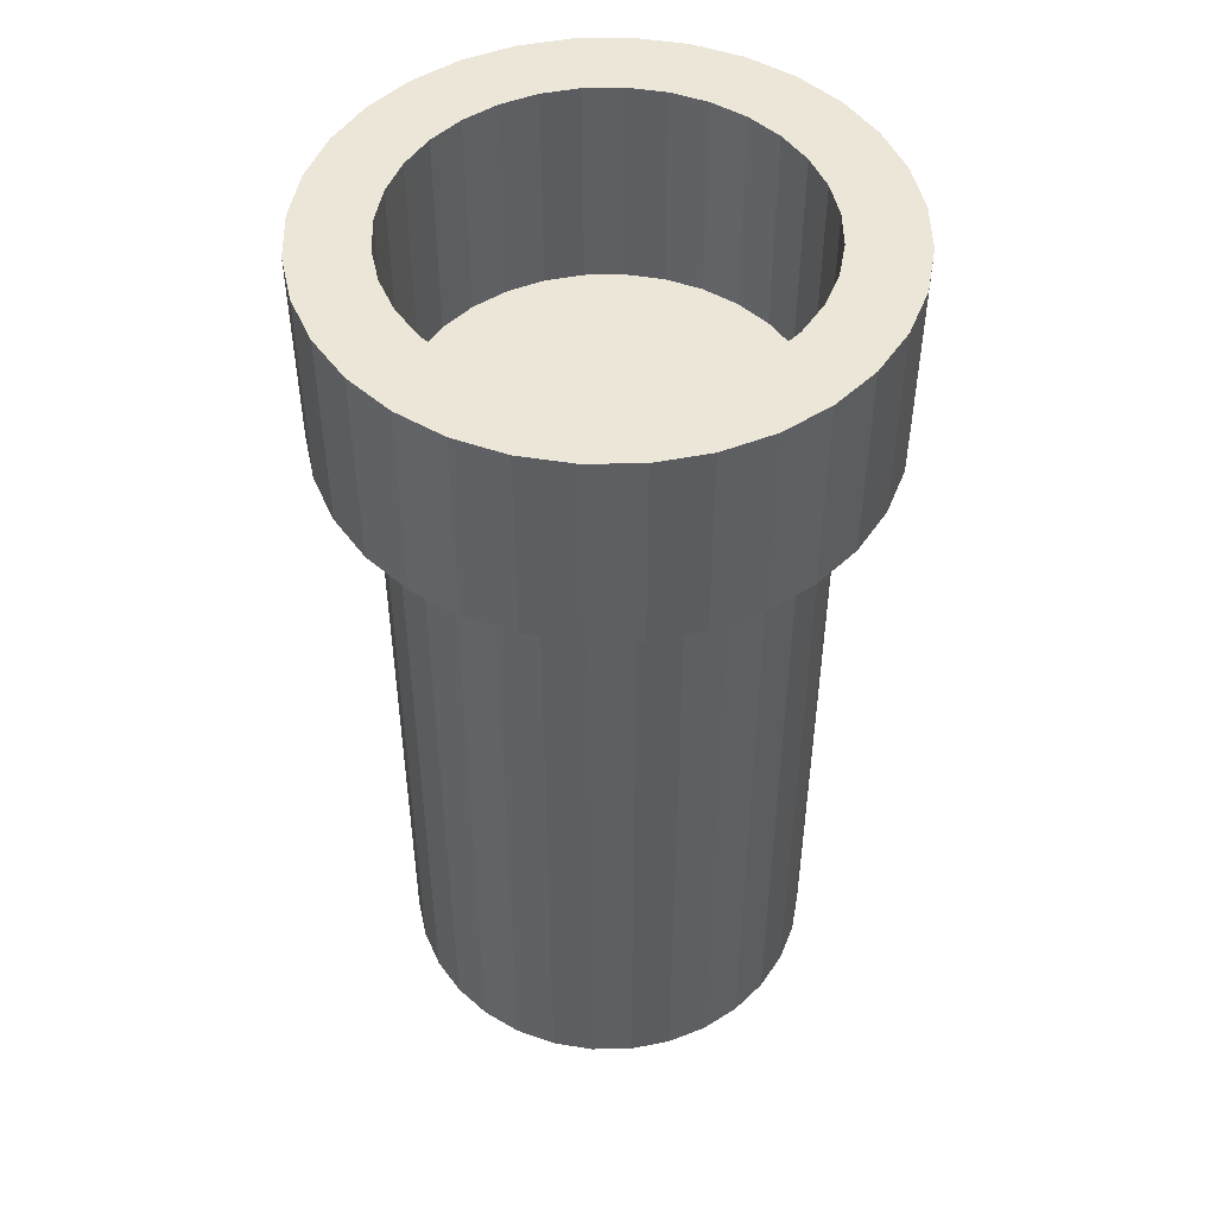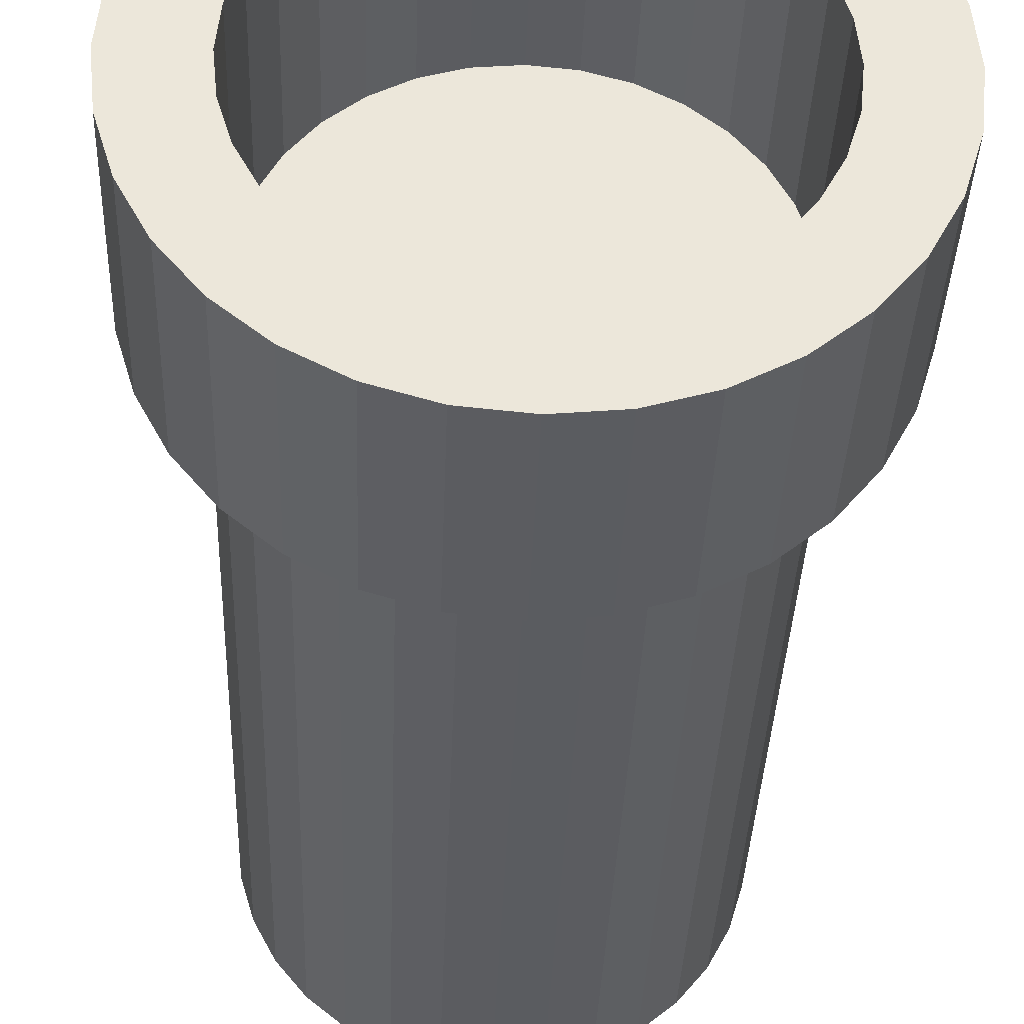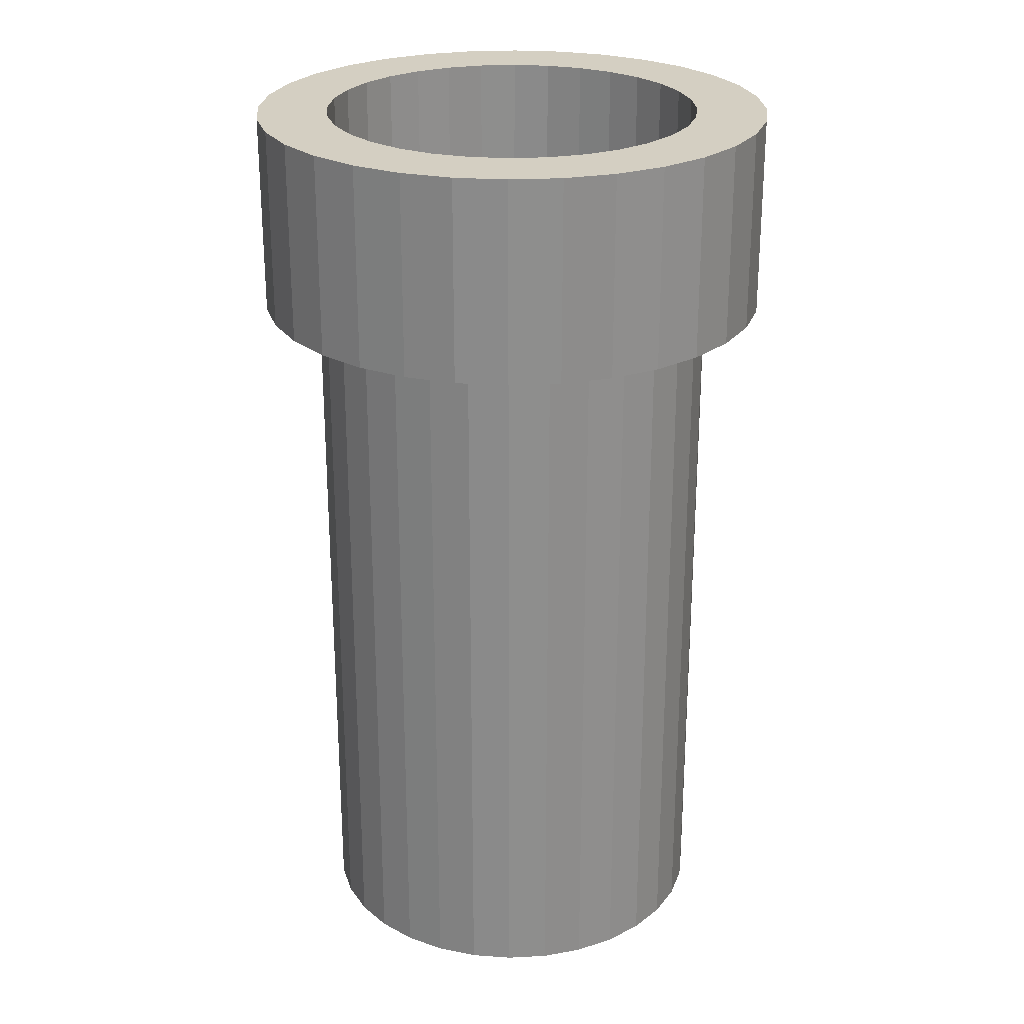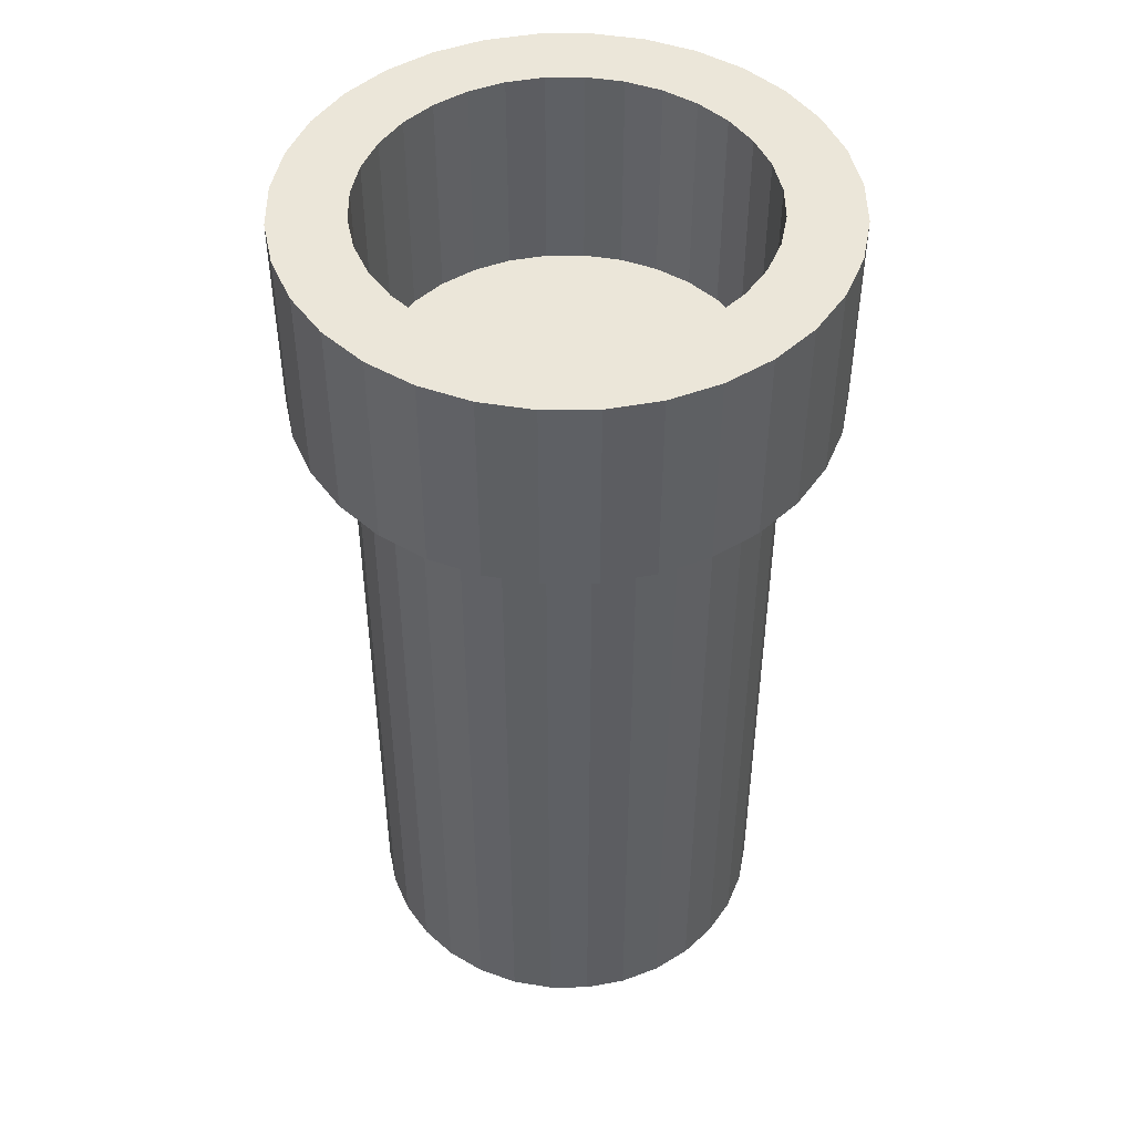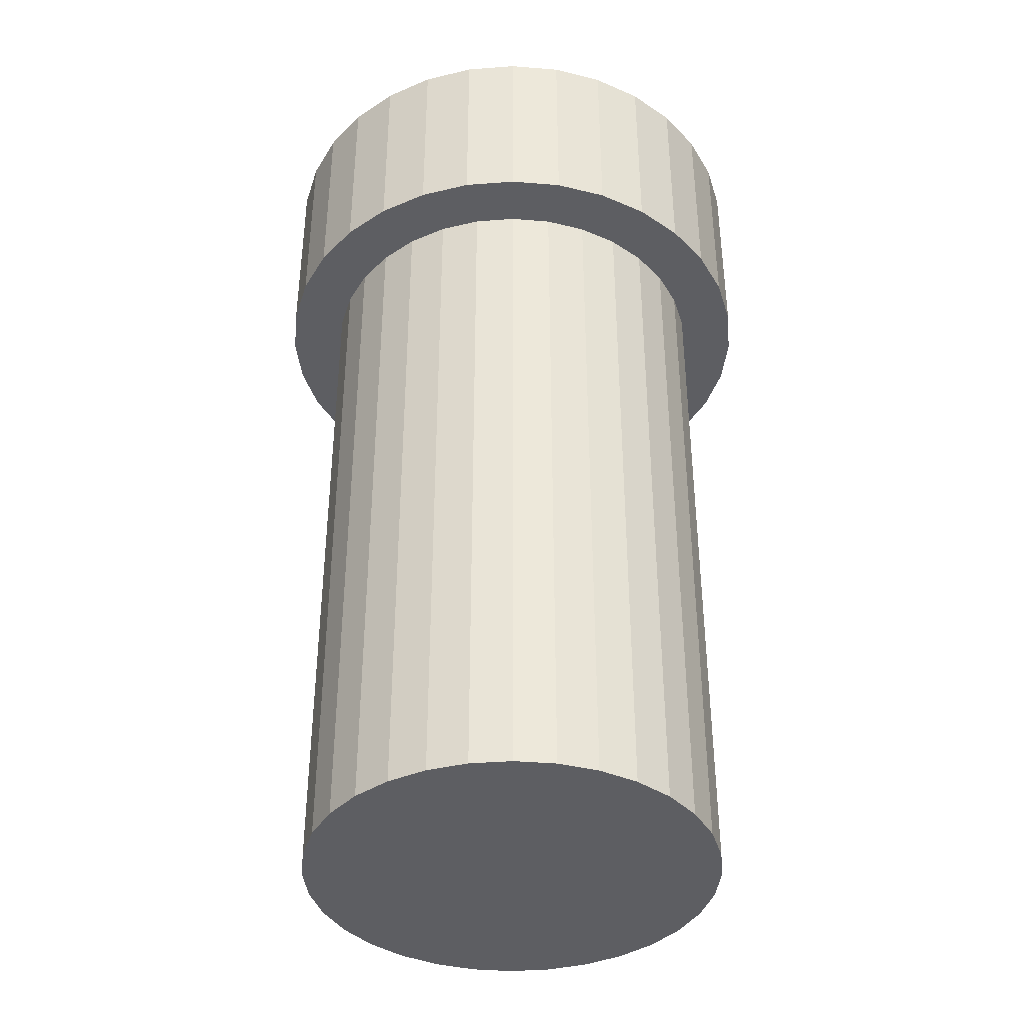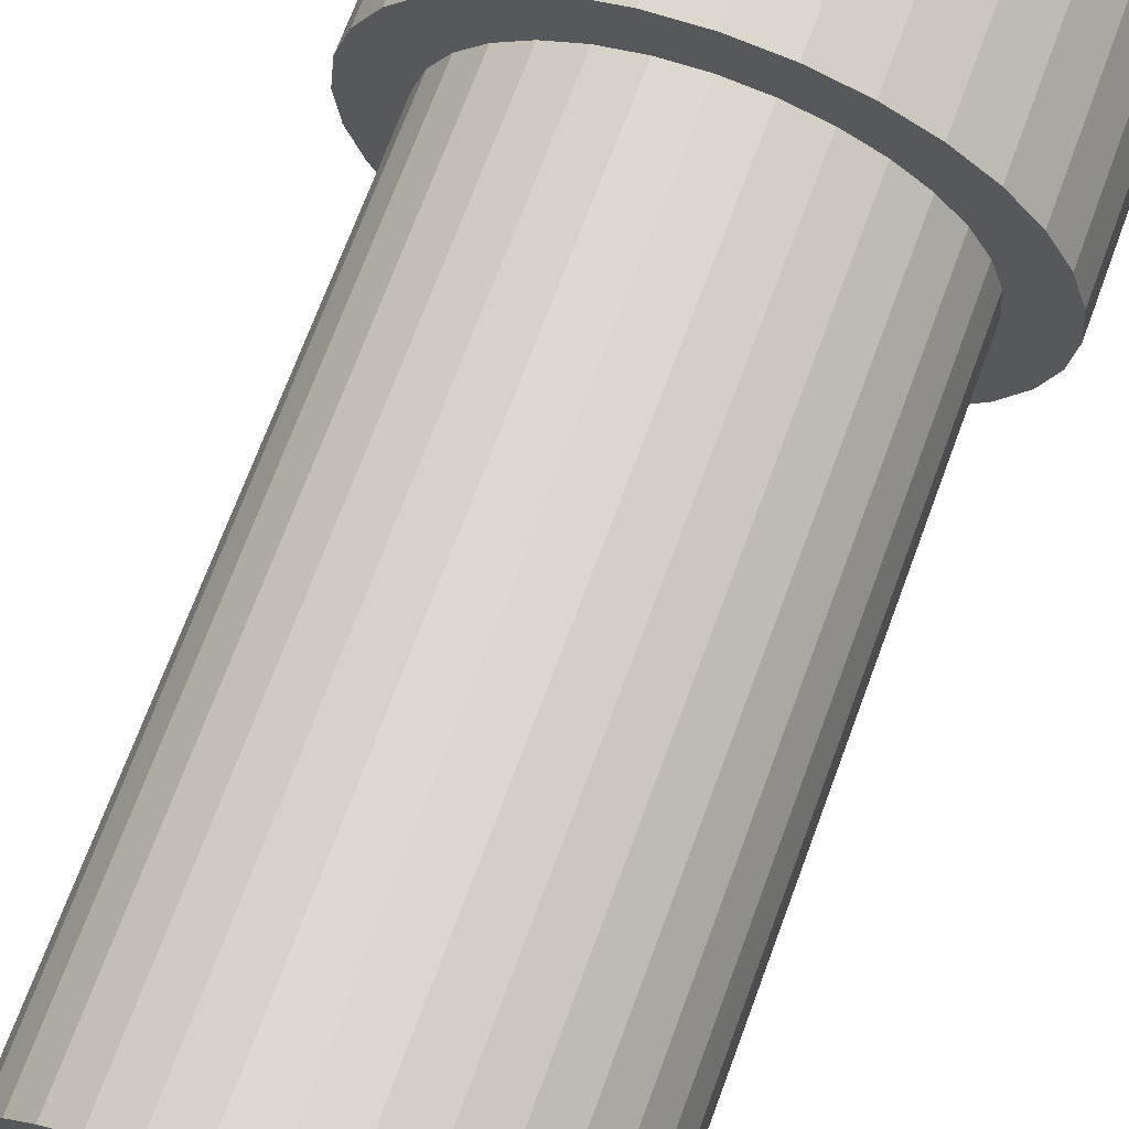
<metadata>
{"format":"obj","ext":"obj","renderer":"f3d","projection":"perspective","resolution":1024,"background":"white","views":[{"elev":49.0,"azim":162.1,"up":"+Y"},{"elev":-35.3,"azim":178.0,"up":"+Z"},{"elev":25.5,"azim":124.6,"up":"+Y"},{"elev":47.0,"azim":-62.4,"up":"+Y"},{"elev":-39.4,"azim":134.8,"up":"+Y"},{"elev":71.5,"azim":20.4,"up":"+Z"}]}
</metadata>
<code>
o Cylinder
v 0 -1.446 -1
v 0 2.041 -1
v 0.1951 -1.446 -0.9808
v 0.1951 2.041 -0.9808
v 0.3827 -1.446 -0.9239
v 0.3827 2.041 -0.9239
v 0.5556 -1.446 -0.8315
v 0.5556 2.041 -0.8315
v 0.7071 -1.446 -0.7071
v 0.7071 2.041 -0.7071
v 0.8315 -1.446 -0.5556
v 0.8315 2.041 -0.5556
v 0.9239 -1.446 -0.3827
v 0.9239 2.041 -0.3827
v 0.9808 -1.446 -0.1951
v 0.9808 2.041 -0.1951
v 1 -1.446 -0
v 1 2.041 -0
v 0.9808 -1.446 0.1951
v 0.9808 2.041 0.1951
v 0.9239 -1.446 0.3827
v 0.9239 2.041 0.3827
v 0.8315 -1.446 0.5556
v 0.8315 2.041 0.5556
v 0.7071 -1.446 0.7071
v 0.7071 2.041 0.7071
v 0.5556 -1.446 0.8315
v 0.5556 2.041 0.8315
v 0.3827 -1.446 0.9239
v 0.3827 2.041 0.9239
v 0.1951 -1.446 0.9808
v 0.1951 2.041 0.9808
v -0 -1.446 1
v -0 2.041 1
v -0.1951 -1.446 0.9808
v -0.1951 2.041 0.9808
v -0.3827 -1.446 0.9239
v -0.3827 2.041 0.9239
v -0.5556 -1.446 0.8315
v -0.5556 2.041 0.8315
v -0.7071 -1.446 0.7071
v -0.7071 2.041 0.7071
v -0.8315 -1.446 0.5556
v -0.8315 2.041 0.5556
v -0.9239 -1.446 0.3827
v -0.9239 2.041 0.3827
v -0.9808 -1.446 0.1951
v -0.9808 2.041 0.1951
v -1 -1.446 -1e-06
v -1 2.041 -1e-06
v -0.9808 -1.446 -0.1951
v -0.9808 2.041 -0.1951
v -0.9239 -1.446 -0.3827
v -0.9239 2.041 -0.3827
v -0.8315 -1.446 -0.5556
v -0.8315 2.041 -0.5556
v -0.7071 -1.446 -0.7071
v -0.7071 2.041 -0.7071
v -0.5556 -1.446 -0.8315
v -0.5556 2.041 -0.8315
v -0.3827 -1.446 -0.9239
v -0.3827 2.041 -0.9239
v -0.1951 -1.446 -0.9808
v -0.1951 2.041 -0.9808
v -0 2.041 -1.268
v 0.2474 2.041 -1.244
v 0.4852 2.041 -1.171
v 0.7044 2.041 -1.054
v 0.8966 2.041 -0.8966
v 1.054 2.041 -0.7044
v 1.171 2.041 -0.4852
v 1.244 2.041 -0.2474
v 1.268 2.041 -0
v 1.244 2.041 0.2474
v 1.171 2.041 0.4852
v 1.054 2.041 0.7044
v 0.8966 2.041 0.8966
v 0.7044 2.041 1.054
v 0.4852 2.041 1.171
v 0.2474 2.041 1.244
v -0 2.041 1.268
v -0.2474 2.041 1.244
v -0.4852 2.041 1.171
v -0.7044 2.041 1.054
v -0.8966 2.041 0.8966
v -1.054 2.041 0.7044
v -1.171 2.041 0.4852
v -1.244 2.041 0.2474
v -1.268 2.041 -1e-06
v -1.244 2.041 -0.2474
v -1.171 2.041 -0.4852
v -1.054 2.041 -0.7044
v -0.8966 2.041 -0.8966
v -0.7044 2.041 -1.054
v -0.4852 2.041 -1.171
v -0.2474 2.041 -1.244
v 0 3.021 -1.268
v 0.2474 3.021 -1.244
v 0.4852 3.021 -1.171
v 0.7044 3.021 -1.054
v 0.8966 3.021 -0.8966
v 1.054 3.021 -0.7044
v 1.171 3.021 -0.4852
v 1.244 3.021 -0.2474
v 1.268 3.021 -0
v 1.244 3.021 0.2474
v 1.171 3.021 0.4852
v 1.054 3.021 0.7044
v 0.8966 3.021 0.8966
v 0.7044 3.021 1.054
v 0.4852 3.021 1.171
v 0.2474 3.021 1.244
v -0 3.021 1.268
v -0.2474 3.021 1.244
v -0.4852 3.021 1.171
v -0.7044 3.021 1.054
v -0.8966 3.021 0.8966
v -1.054 3.021 0.7044
v -1.171 3.021 0.4852
v -1.244 3.021 0.2474
v -1.268 3.021 -1e-06
v -1.244 3.021 -0.2474
v -1.171 3.021 -0.4852
v -1.054 3.021 -0.7044
v -0.8966 3.021 -0.8966
v -0.7044 3.021 -1.054
v -0.4852 3.021 -1.171
v -0.2474 3.021 -1.244
v 0 3.021 -0.9222
v 0.1799 3.021 -0.9044
v 0.3529 3.021 -0.852
v 0.5123 3.021 -0.7668
v 0.6521 3.021 -0.6521
v 0.7668 3.021 -0.5123
v 0.852 3.021 -0.3529
v 0.9044 3.021 -0.1799
v 0.9222 3.021 -0
v 0.9044 3.021 0.1799
v 0.852 3.021 0.3529
v 0.7668 3.021 0.5123
v 0.6521 3.021 0.6521
v 0.5123 3.021 0.7668
v 0.3529 3.021 0.852
v 0.1799 3.021 0.9044
v -0 3.021 0.9222
v -0.1799 3.021 0.9044
v -0.3529 3.021 0.852
v -0.5123 3.021 0.7668
v -0.6521 3.021 0.6521
v -0.7668 3.021 0.5123
v -0.852 3.021 0.3529
v -0.9044 3.021 0.1799
v -0.9222 3.021 -1e-06
v -0.9044 3.021 -0.1799
v -0.852 3.021 -0.3529
v -0.7668 3.021 -0.5123
v -0.6521 3.021 -0.6521
v -0.5123 3.021 -0.7668
v -0.3529 3.021 -0.852
v -0.1799 3.021 -0.9044
v -0 2.001 -0.9222
v 0.1799 2.001 -0.9044
v 0.3529 2.001 -0.852
v 0.5123 2.001 -0.7668
v 0.6521 2.001 -0.6521
v 0.7668 2.001 -0.5123
v 0.852 2.001 -0.3529
v 0.9044 2.001 -0.1799
v 0.9222 2.001 -0
v 0.9044 2.001 0.1799
v 0.852 2.001 0.3529
v 0.7668 2.001 0.5123
v 0.6521 2.001 0.6521
v 0.5123 2.001 0.7668
v 0.3529 2.001 0.852
v 0.1799 2.001 0.9044
v -0 2.001 0.9222
v -0.1799 2.001 0.9044
v -0.3529 2.001 0.852
v -0.5123 2.001 0.7668
v -0.6521 2.001 0.6521
v -0.7668 2.001 0.5123
v -0.852 2.001 0.3529
v -0.9044 2.001 0.1799
v -0.9222 2.001 -1e-06
v -0.9044 2.001 -0.1799
v -0.852 2.001 -0.3529
v -0.7668 2.001 -0.5123
v -0.6521 2.001 -0.6521
v -0.5123 2.001 -0.7668
v -0.3529 2.001 -0.852
v -0.1799 2.001 -0.9044
f 1 2 4 3
f 3 4 6 5
f 5 6 8 7
f 7 8 10 9
f 9 10 12 11
f 11 12 14 13
f 13 14 16 15
f 15 16 18 17
f 17 18 20 19
f 19 20 22 21
f 21 22 24 23
f 23 24 26 25
f 25 26 28 27
f 27 28 30 29
f 29 30 32 31
f 31 32 34 33
f 33 34 36 35
f 35 36 38 37
f 37 38 40 39
f 39 40 42 41
f 41 42 44 43
f 43 44 46 45
f 45 46 48 47
f 47 48 50 49
f 49 50 52 51
f 51 52 54 53
f 53 54 56 55
f 55 56 58 57
f 57 58 60 59
f 59 60 62 61
f 24 22 75 76
f 61 62 64 63
f 63 64 2 1
f 1 3 5 7 9 11 13 15 17 19 21 23 25 27 29 31 33 35 37 39 41 43 45 47 49 51 53 55 57 59 61 63
f 69 68 100 101
f 42 40 84 85
f 60 58 93 94
f 16 14 71 72
f 34 32 80 81
f 52 50 89 90
f 8 6 67 68
f 26 24 76 77
f 44 42 85 86
f 62 60 94 95
f 18 16 72 73
f 36 34 81 82
f 54 52 90 91
f 10 8 68 69
f 28 26 77 78
f 46 44 86 87
f 64 62 95 96
f 20 18 73 74
f 38 36 82 83
f 56 54 91 92
f 12 10 69 70
f 30 28 78 79
f 48 46 87 88
f 4 2 65 66
f 2 64 96 65
f 22 20 74 75
f 40 38 83 84
f 58 56 92 93
f 14 12 70 71
f 32 30 79 80
f 50 48 88 89
f 6 4 66 67
f 104 103 135 136
f 96 95 127 128
f 83 82 114 115
f 70 69 101 102
f 65 96 128 97
f 84 83 115 116
f 71 70 102 103
f 85 84 116 117
f 72 71 103 104
f 86 85 117 118
f 73 72 104 105
f 87 86 118 119
f 74 73 105 106
f 88 87 119 120
f 75 74 106 107
f 89 88 120 121
f 76 75 107 108
f 90 89 121 122
f 77 76 108 109
f 91 90 122 123
f 78 77 109 110
f 92 91 123 124
f 79 78 110 111
f 66 65 97 98
f 93 92 124 125
f 80 79 111 112
f 67 66 98 99
f 94 93 125 126
f 81 80 112 113
f 68 67 99 100
f 95 94 126 127
f 82 81 113 114
f 139 138 170 171
f 118 117 149 150
f 105 104 136 137
f 119 118 150 151
f 106 105 137 138
f 120 119 151 152
f 107 106 138 139
f 121 120 152 153
f 108 107 139 140
f 122 121 153 154
f 109 108 140 141
f 123 122 154 155
f 110 109 141 142
f 124 123 155 156
f 111 110 142 143
f 98 97 129 130
f 125 124 156 157
f 112 111 143 144
f 99 98 130 131
f 126 125 157 158
f 113 112 144 145
f 100 99 131 132
f 127 126 158 159
f 114 113 145 146
f 101 100 132 133
f 128 127 159 160
f 115 114 146 147
f 102 101 133 134
f 97 128 160 129
f 116 115 147 148
f 103 102 134 135
f 117 116 148 149
f 162 161 192 191 190 189 188 187 186 185 184 183 182 181 180 179 178 177 176 175 174 173 172 171 170 169 168 167 166 165 164 163
f 153 152 184 185
f 140 139 171 172
f 154 153 185 186
f 141 140 172 173
f 155 154 186 187
f 142 141 173 174
f 156 155 187 188
f 143 142 174 175
f 130 129 161 162
f 157 156 188 189
f 144 143 175 176
f 131 130 162 163
f 158 157 189 190
f 145 144 176 177
f 132 131 163 164
f 159 158 190 191
f 146 145 177 178
f 133 132 164 165
f 160 159 191 192
f 147 146 178 179
f 134 133 165 166
f 129 160 192 161
f 148 147 179 180
f 135 134 166 167
f 149 148 180 181
f 136 135 167 168
f 150 149 181 182
f 137 136 168 169
f 151 150 182 183
f 138 137 169 170
f 152 151 183 184

</code>
